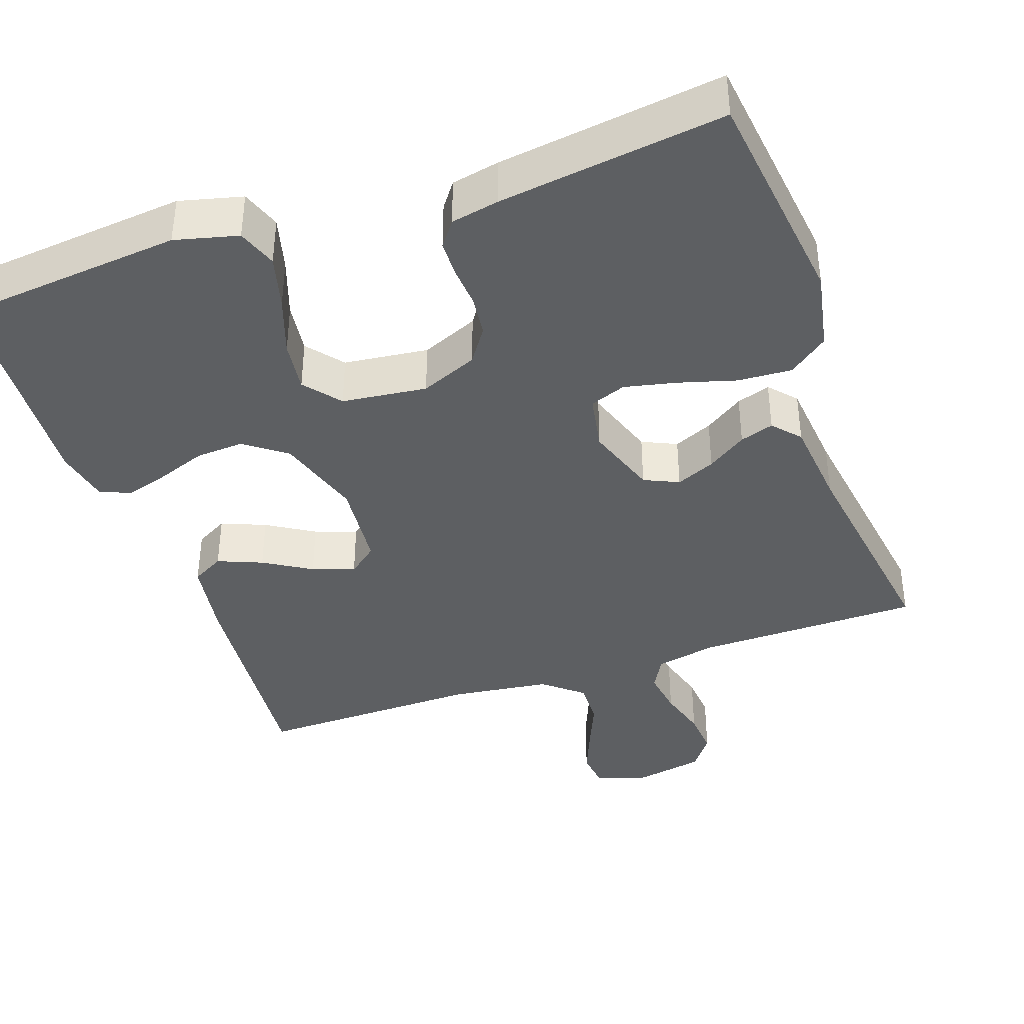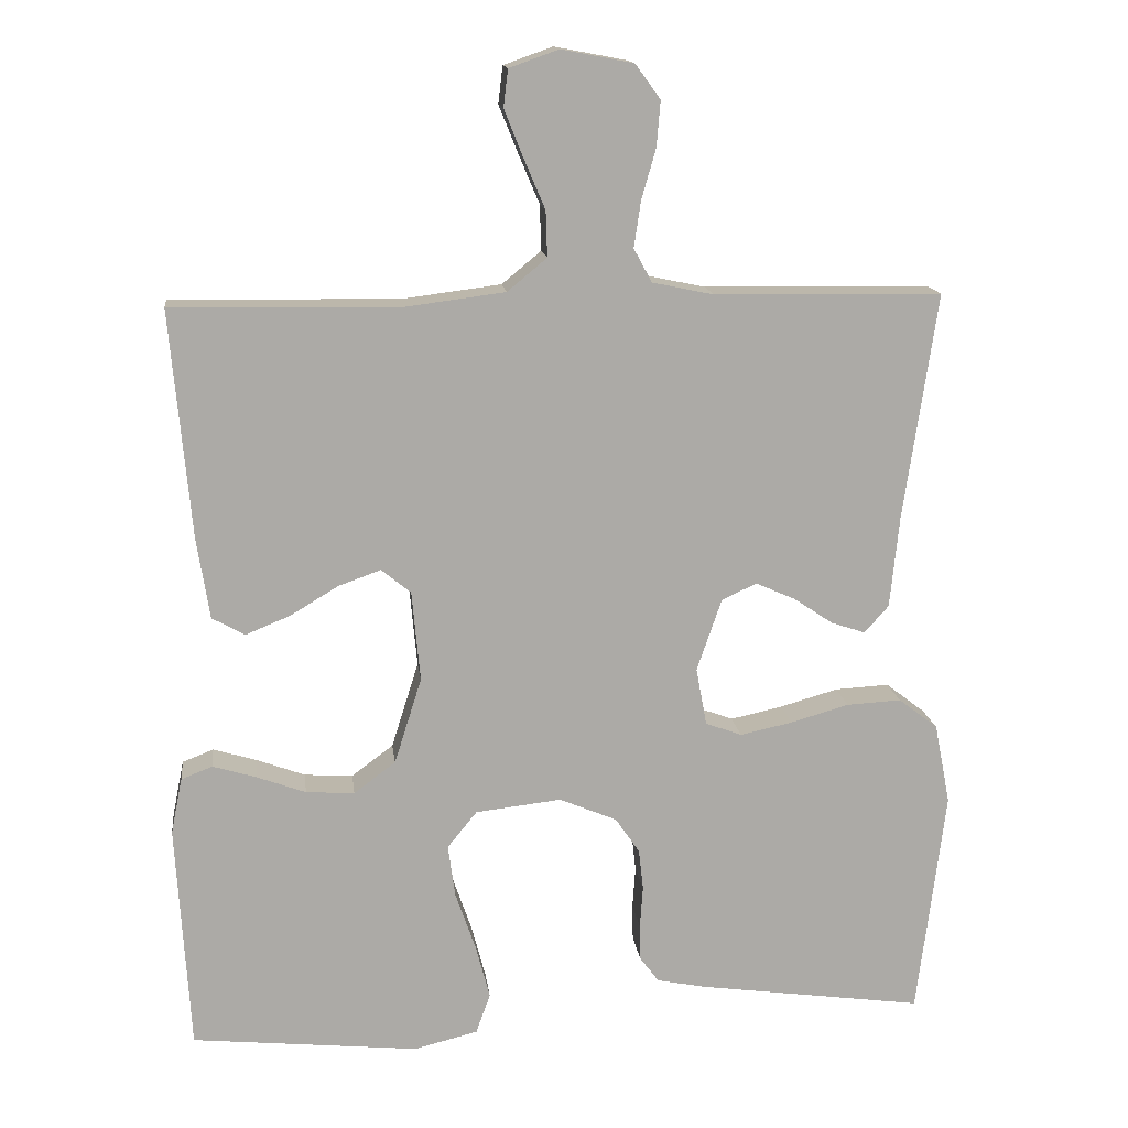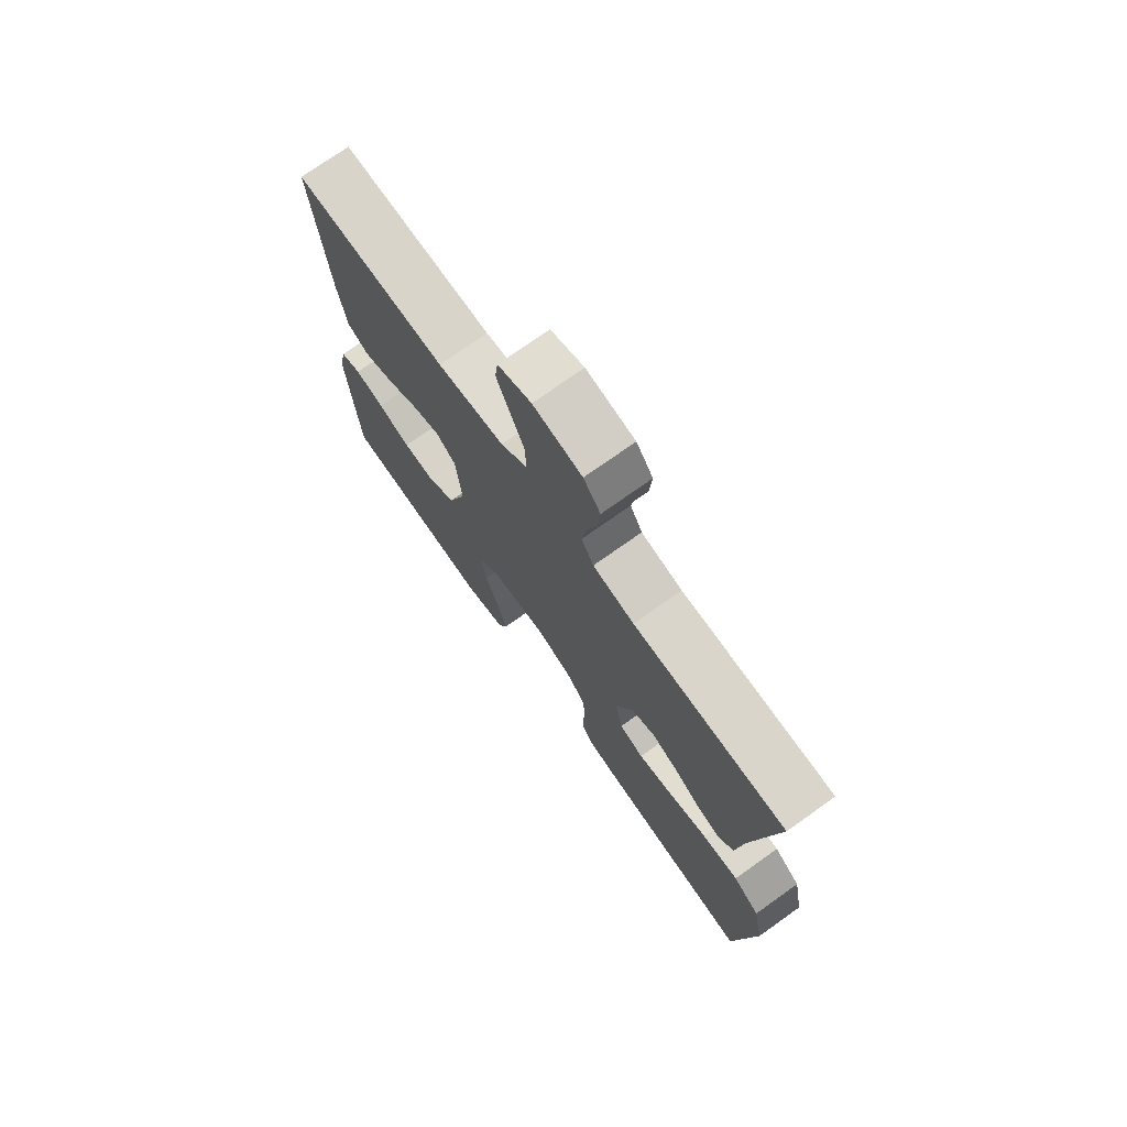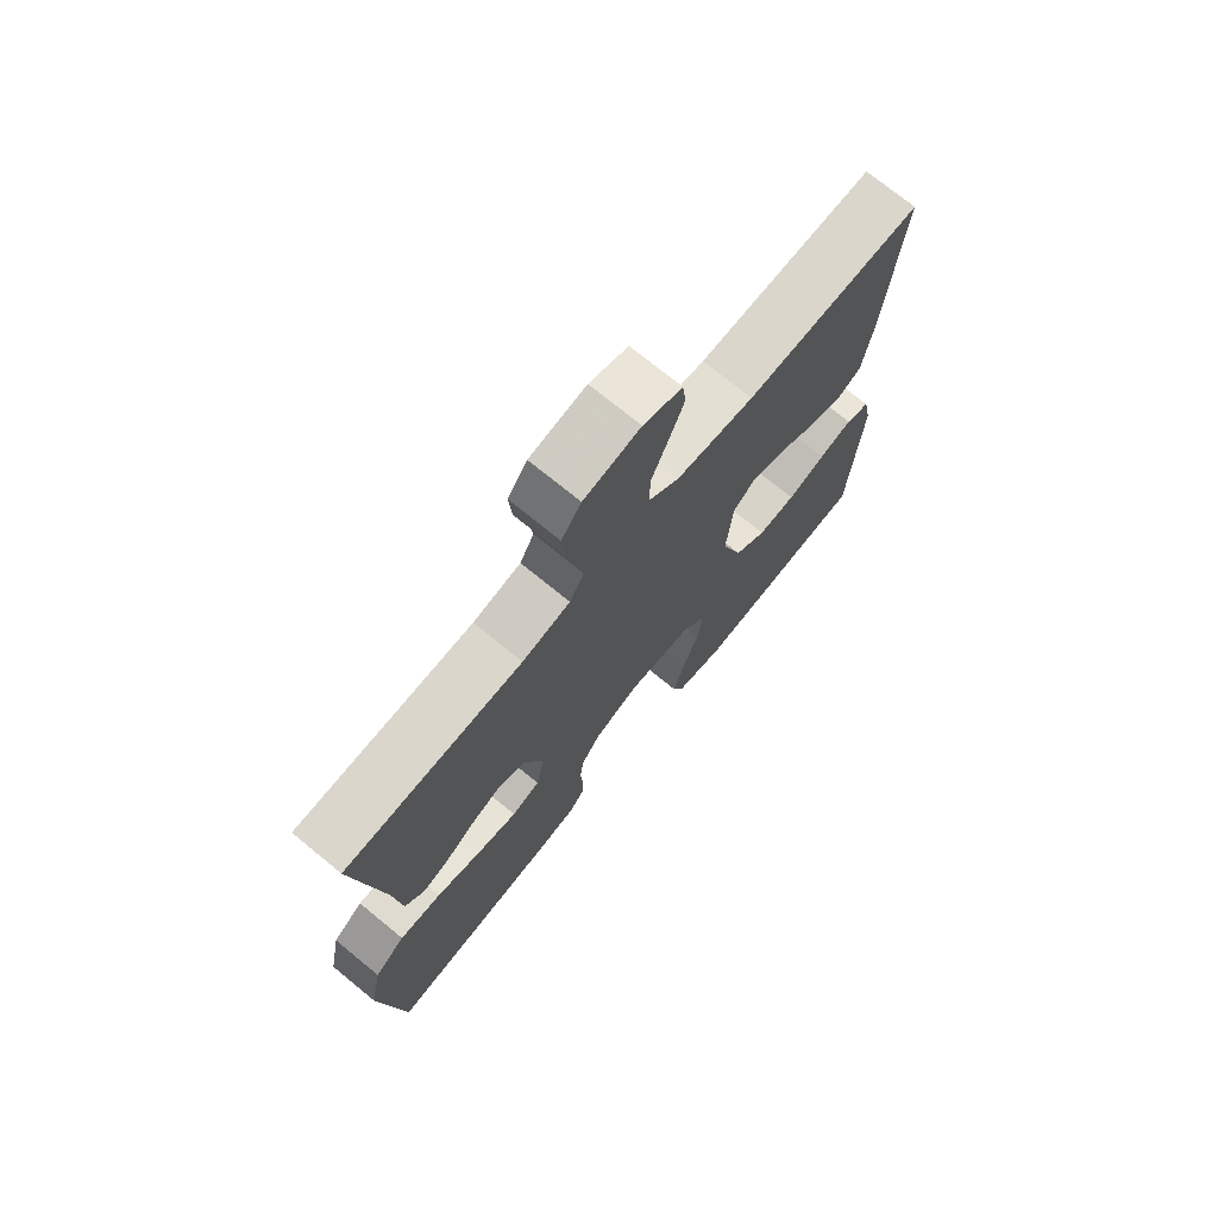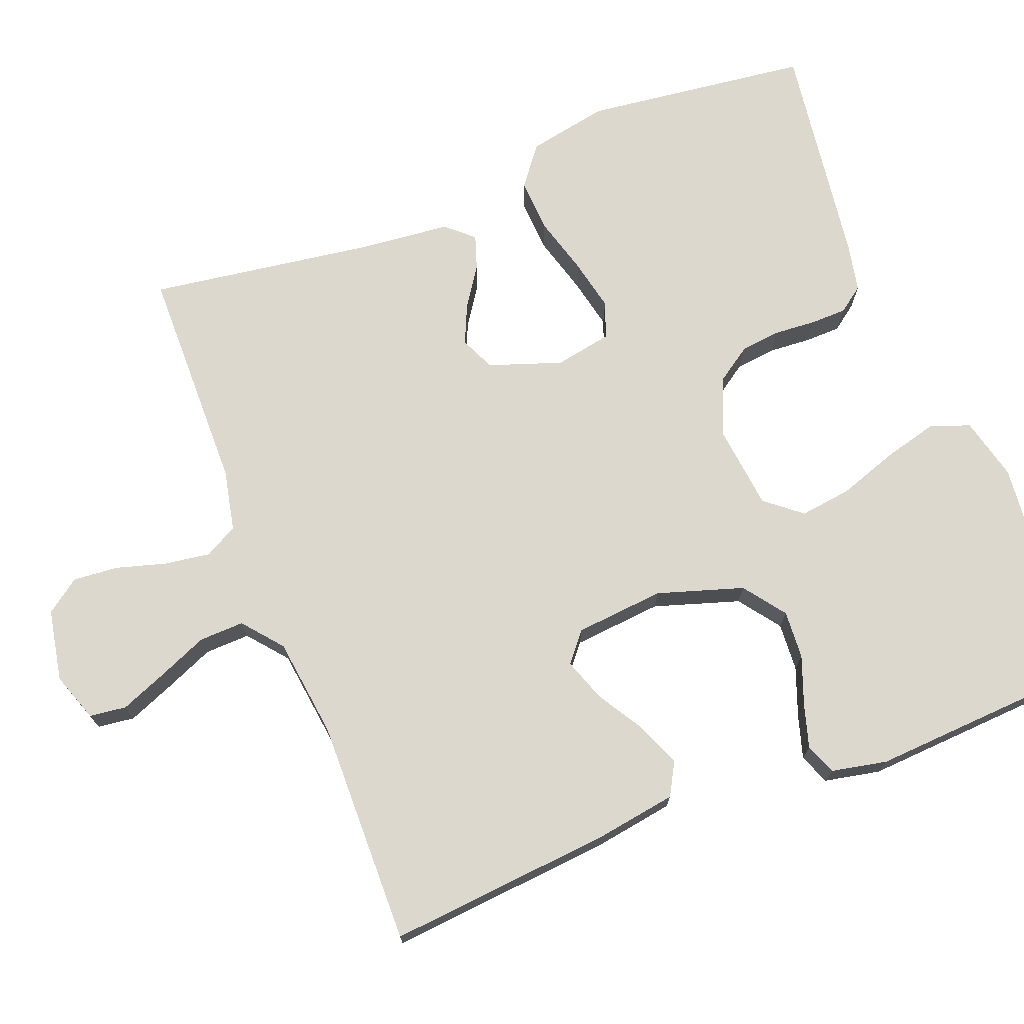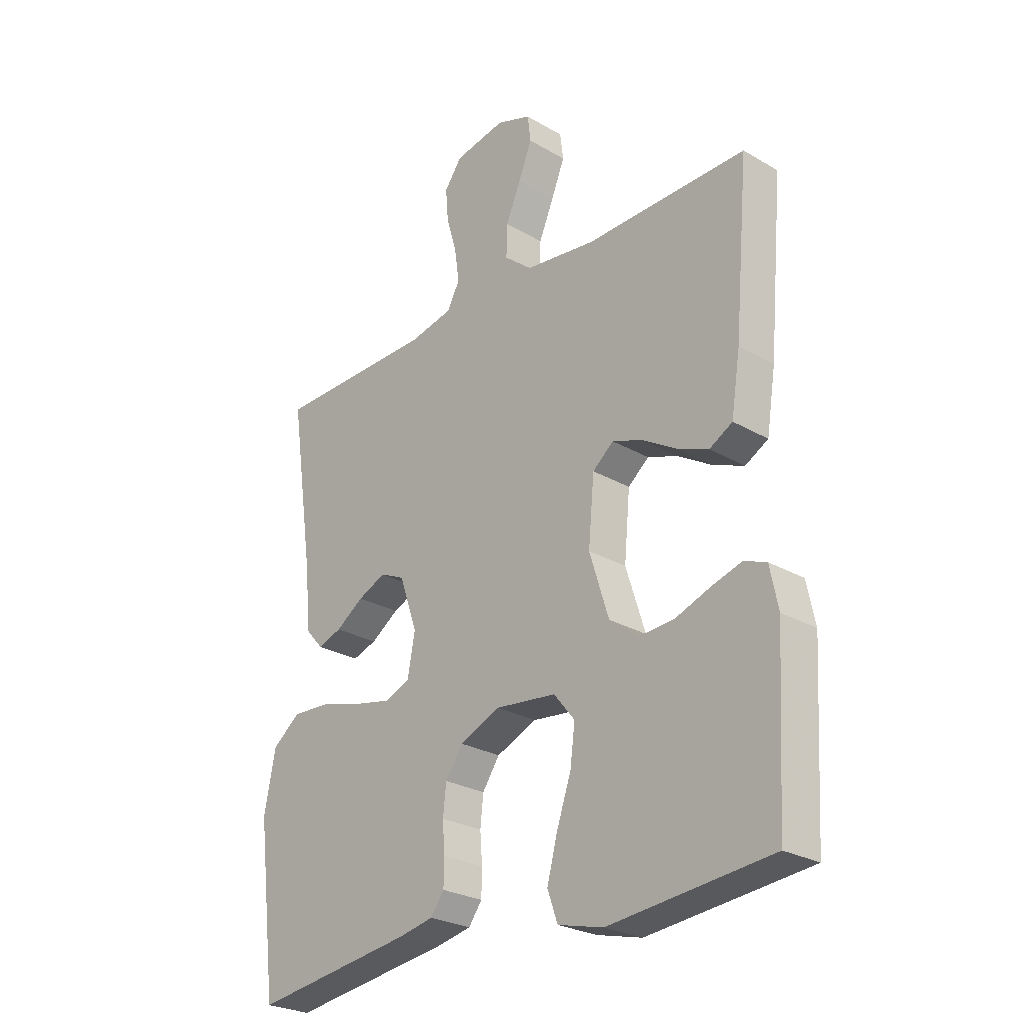
<metadata>
{"format":"obj","ext":"obj","renderer":"f3d","projection":"perspective","resolution":1024,"background":"white","views":[{"elev":-39.5,"azim":-160.9,"up":"+Y"},{"elev":14.5,"azim":173.2,"up":"+Z"},{"elev":74.2,"azim":-125.4,"up":"+Z"},{"elev":73.1,"azim":-50.7,"up":"+Z"},{"elev":72.5,"azim":68.8,"up":"+Y"},{"elev":-26.3,"azim":47.5,"up":"+Z"}]}
</metadata>
<code>
v 0.5 0.07 0.5
v 0.473 0.07 0.2
v 0.456 0.07 0.093
v 0.413 0.07 0.069
v 0.354 0.07 0.093
v 0.291 0.07 0.131
v 0.235 0.07 0.151
v 0.196 0.07 0.119
v 0.185 0.07 0
v 0.221 0.07 -0.114
v 0.276 0.07 -0.155
v 0.34 0.07 -0.151
v 0.405 0.07 -0.127
v 0.462 0.07 -0.11
v 0.503 0.07 -0.126
v 0.518 0.07 -0.2
v 0.5 0.07 -0.5
v 0.2 0.07 -0.53
v 0.116 0.07 -0.509
v 0.097 0.07 -0.456
v 0.116 0.07 -0.384
v 0.143 0.07 -0.306
v 0.152 0.07 -0.237
v 0.113 0.07 -0.189
v 0 0.07 -0.176
v -0.076 0.07 -0.208
v -0.108 0.07 -0.255
v -0.114 0.07 -0.309
v -0.11 0.07 -0.364
v -0.111 0.07 -0.412
v -0.136 0.07 -0.446
v -0.2 0.07 -0.459
v -0.5 0.07 -0.5
v -0.537 0.07 -0.2
v -0.516 0.07 -0.093
v -0.464 0.07 -0.053
v -0.392 0.07 -0.057
v -0.315 0.07 -0.079
v -0.246 0.07 -0.094
v -0.198 0.07 -0.076
v -0.184 0.07 0
v -0.217 0.07 0.096
v -0.263 0.07 0.117
v -0.315 0.07 0.094
v -0.367 0.07 0.059
v -0.412 0.07 0.044
v -0.444 0.07 0.08
v -0.456 0.07 0.2
v -0.5 0.07 0.5
v -0.2 0.07 0.504
v -0.119 0.07 0.521
v -0.095 0.07 0.565
v -0.104 0.07 0.626
v -0.123 0.07 0.692
v -0.128 0.07 0.752
v -0.095 0.07 0.797
v 0 0.07 0.815
v 0.065 0.07 0.792
v 0.071 0.07 0.743
v 0.046 0.07 0.681
v 0.018 0.07 0.615
v 0.016 0.07 0.555
v 0.068 0.07 0.512
v 0.2 0.07 0.495
v 0.5 0 0.5
v 0.473 0 0.2
v 0.456 0 0.093
v 0.413 0 0.069
v 0.354 0 0.093
v 0.291 0 0.131
v 0.235 0 0.151
v 0.196 0 0.119
v 0.185 0 0
v 0.221 0 -0.114
v 0.276 0 -0.155
v 0.34 0 -0.151
v 0.405 0 -0.127
v 0.462 0 -0.11
v 0.503 0 -0.126
v 0.518 0 -0.2
v 0.5 0 -0.5
v 0.2 0 -0.53
v 0.116 0 -0.509
v 0.097 0 -0.456
v 0.116 0 -0.384
v 0.143 0 -0.306
v 0.152 0 -0.237
v 0.113 0 -0.189
v 0 0 -0.176
v -0.076 0 -0.208
v -0.108 0 -0.255
v -0.114 0 -0.309
v -0.11 0 -0.364
v -0.111 0 -0.412
v -0.136 0 -0.446
v -0.2 0 -0.459
v -0.5 0 -0.5
v -0.537 0 -0.2
v -0.516 0 -0.093
v -0.464 0 -0.053
v -0.392 0 -0.057
v -0.315 0 -0.079
v -0.246 0 -0.094
v -0.198 0 -0.076
v -0.184 0 0
v -0.217 0 0.096
v -0.263 0 0.117
v -0.315 0 0.094
v -0.367 0 0.059
v -0.412 0 0.044
v -0.444 0 0.08
v -0.456 0 0.2
v -0.5 0 0.5
v -0.2 0 0.504
v -0.119 0 0.521
v -0.095 0 0.565
v -0.104 0 0.626
v -0.123 0 0.692
v -0.128 0 0.752
v -0.095 0 0.797
v 0 0 0.815
v 0.065 0 0.792
v 0.071 0 0.743
v 0.046 0 0.681
v 0.018 0 0.615
v 0.016 0 0.555
v 0.068 0 0.512
v 0.2 0 0.495
f 59 60 61
f 58 59 61
f 57 58 61
f 56 57 61
f 55 56 61
f 54 55 61
f 53 54 61
f 52 53 61 62
f 51 52 62 63
f 48 49 50
f 51 63 64
f 50 51 64
f 48 50 64
f 47 48 64
f 46 47 64
f 45 46 64
f 44 45 64
f 36 37 38
f 35 36 38
f 34 35 38
f 33 34 38
f 32 33 38
f 31 32 38
f 30 31 38
f 29 30 38
f 28 29 38
f 27 28 38 39
f 26 27 39 40
f 20 21 22
f 19 20 22
f 18 19 22
f 17 18 22
f 16 17 22
f 15 16 22
f 14 15 22
f 13 14 22
f 12 13 22
f 11 12 22 23
f 10 11 23 24
f 4 5 6
f 3 4 6
f 2 3 6
f 1 2 6
f 64 1 6
f 64 6 7
f 43 44 64
f 64 7 8
f 43 64 8
f 42 43 8
f 41 42 8 9
f 40 41 9
f 26 40 9
f 25 26 9
f 9 10 24 25
f 125 124 123
f 125 123 122
f 125 122 121
f 125 121 120
f 125 120 119
f 125 119 118
f 125 118 117
f 126 125 117 116
f 127 126 116 115
f 114 113 112
f 128 127 115
f 128 115 114
f 128 114 112
f 128 112 111
f 128 111 110
f 128 110 109
f 128 109 108
f 102 101 100
f 102 100 99
f 102 99 98
f 102 98 97
f 102 97 96
f 102 96 95
f 102 95 94
f 102 94 93
f 102 93 92
f 103 102 92 91
f 104 103 91 90
f 86 85 84
f 86 84 83
f 86 83 82
f 86 82 81
f 86 81 80
f 86 80 79
f 86 79 78
f 86 78 77
f 86 77 76
f 87 86 76 75
f 88 87 75 74
f 70 69 68
f 70 68 67
f 70 67 66
f 70 66 65
f 70 65 128
f 71 70 128
f 128 108 107
f 72 71 128
f 72 128 107
f 72 107 106
f 73 72 106 105
f 73 105 104
f 73 104 90
f 73 90 89
f 89 88 74 73
f 1 65 66 2
f 2 66 67 3
f 3 67 68 4
f 4 68 69 5
f 5 69 70 6
f 6 70 71 7
f 7 71 72 8
f 8 72 73 9
f 9 73 74 10
f 10 74 75 11
f 11 75 76 12
f 12 76 77 13
f 13 77 78 14
f 14 78 79 15
f 15 79 80 16
f 16 80 81 17
f 17 81 82 18
f 18 82 83 19
f 19 83 84 20
f 20 84 85 21
f 21 85 86 22
f 22 86 87 23
f 23 87 88 24
f 24 88 89 25
f 25 89 90 26
f 26 90 91 27
f 27 91 92 28
f 28 92 93 29
f 29 93 94 30
f 30 94 95 31
f 31 95 96 32
f 32 96 97 33
f 33 97 98 34
f 34 98 99 35
f 35 99 100 36
f 36 100 101 37
f 37 101 102 38
f 38 102 103 39
f 39 103 104 40
f 40 104 105 41
f 41 105 106 42
f 42 106 107 43
f 43 107 108 44
f 44 108 109 45
f 45 109 110 46
f 46 110 111 47
f 47 111 112 48
f 48 112 113 49
f 49 113 114 50
f 50 114 115 51
f 51 115 116 52
f 52 116 117 53
f 53 117 118 54
f 54 118 119 55
f 55 119 120 56
f 56 120 121 57
f 57 121 122 58
f 58 122 123 59
f 59 123 124 60
f 60 124 125 61
f 61 125 126 62
f 62 126 127 63
f 63 127 128 64
f 64 128 65 1

</code>
